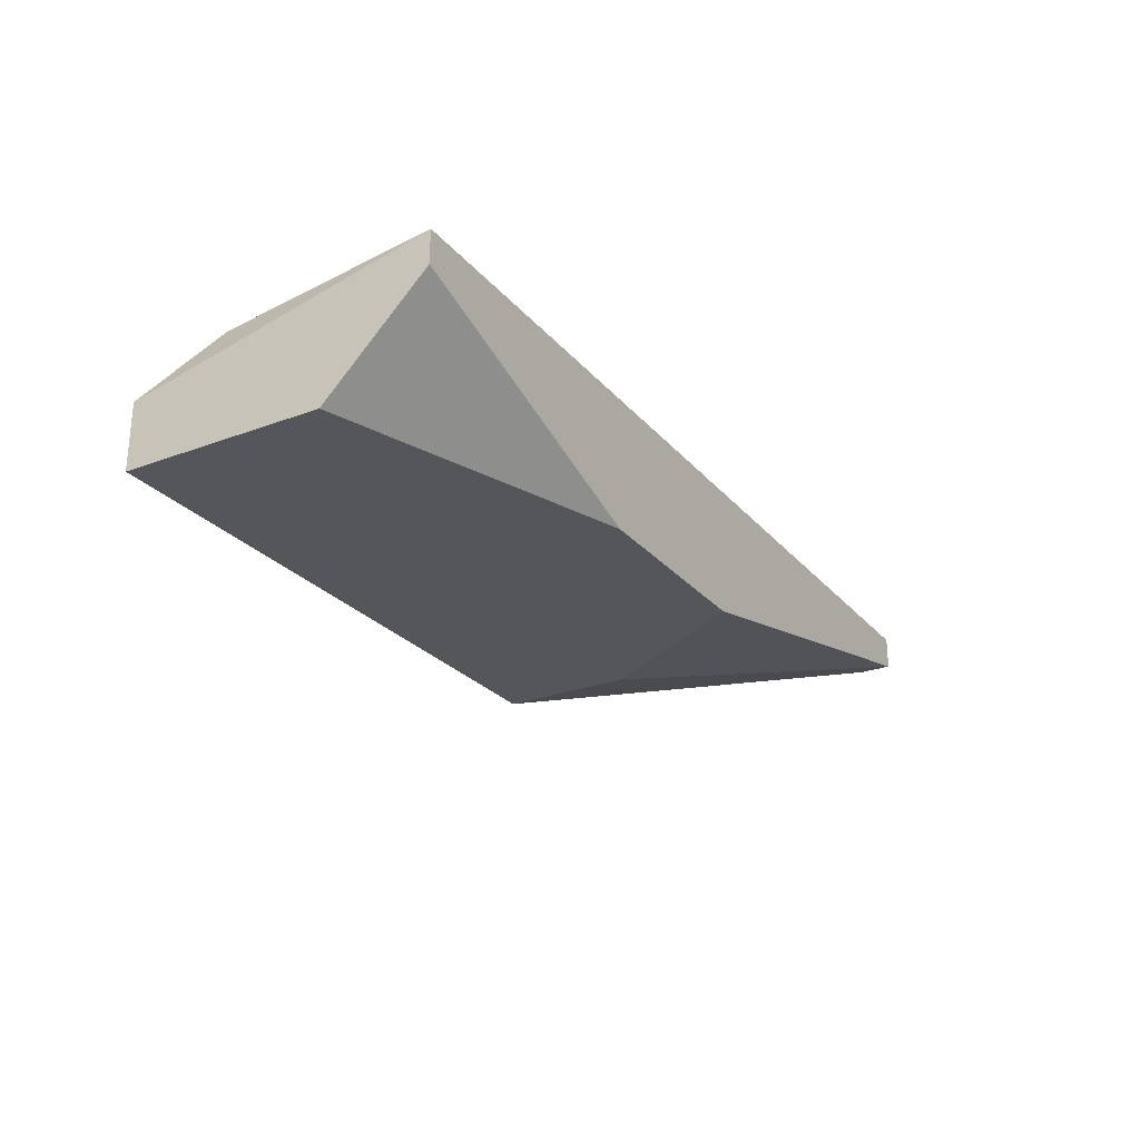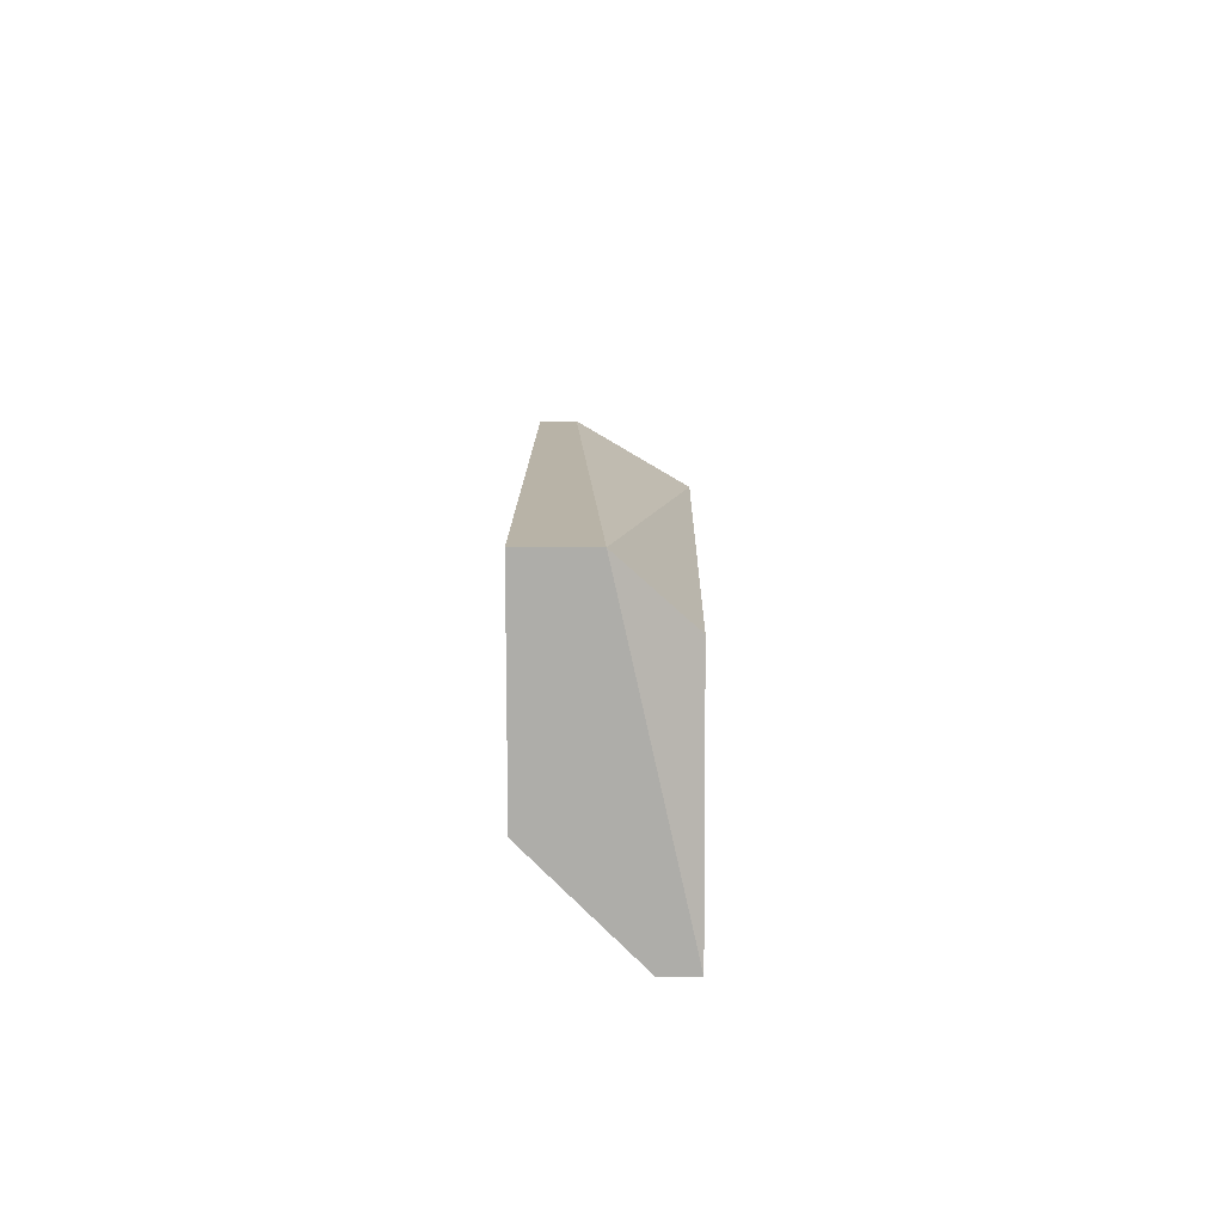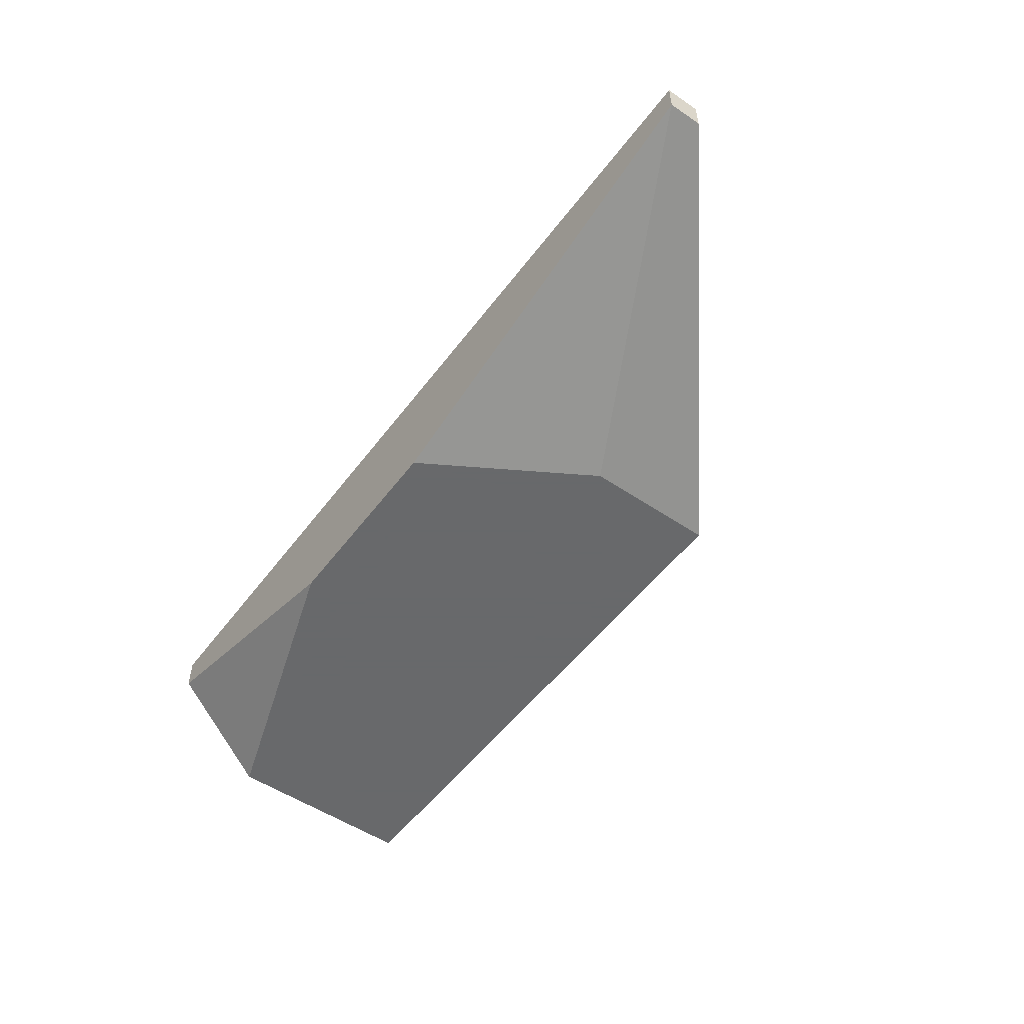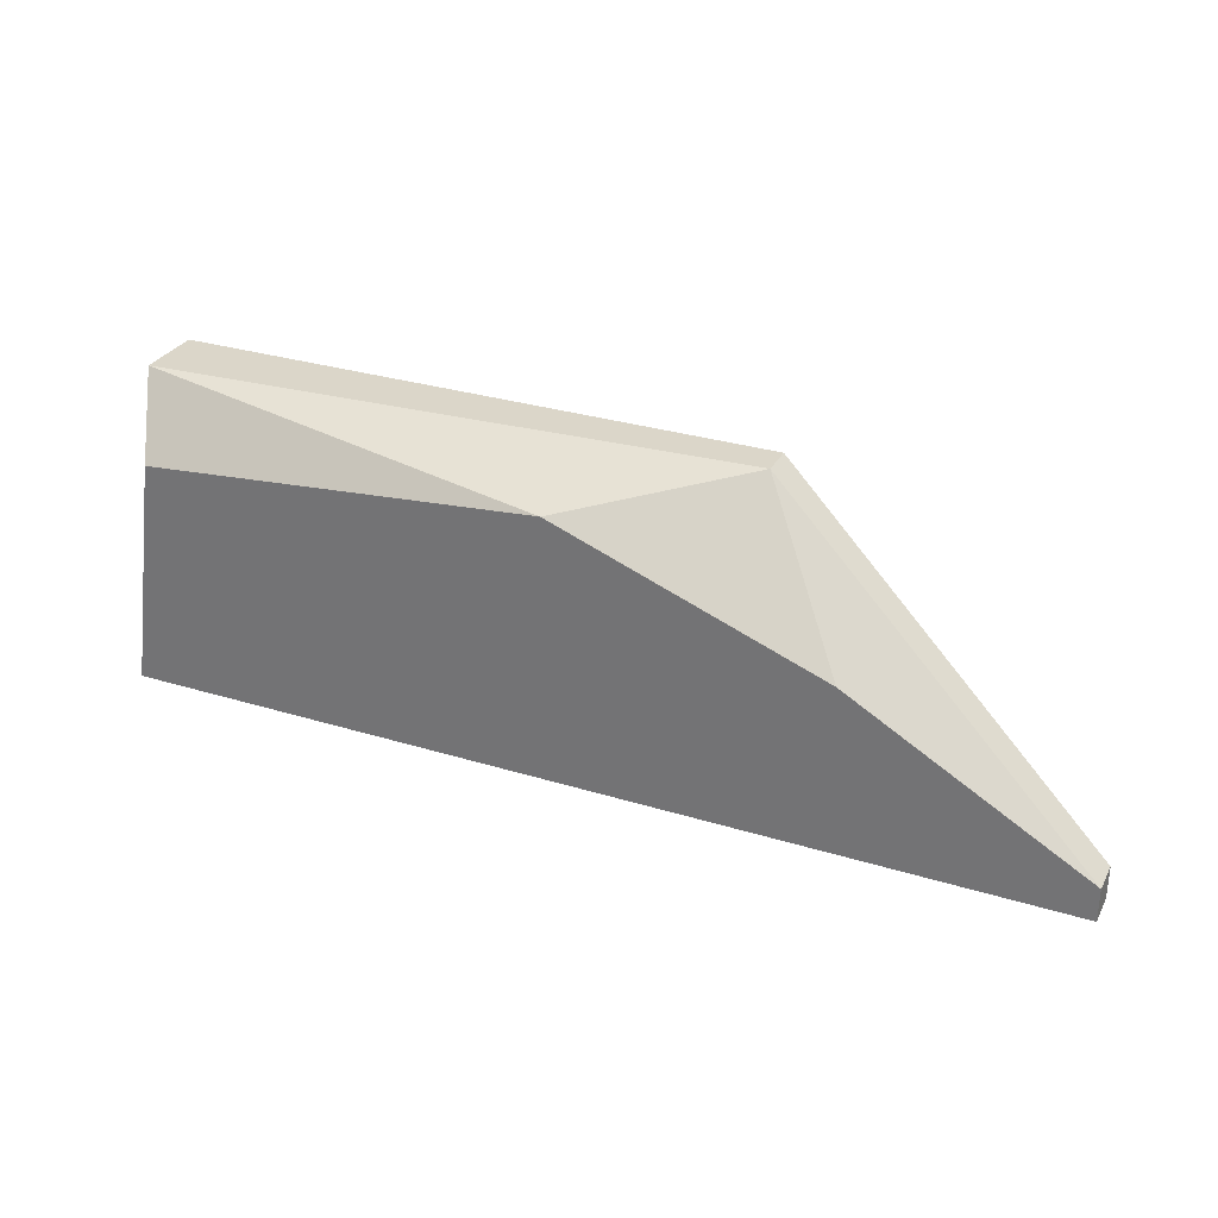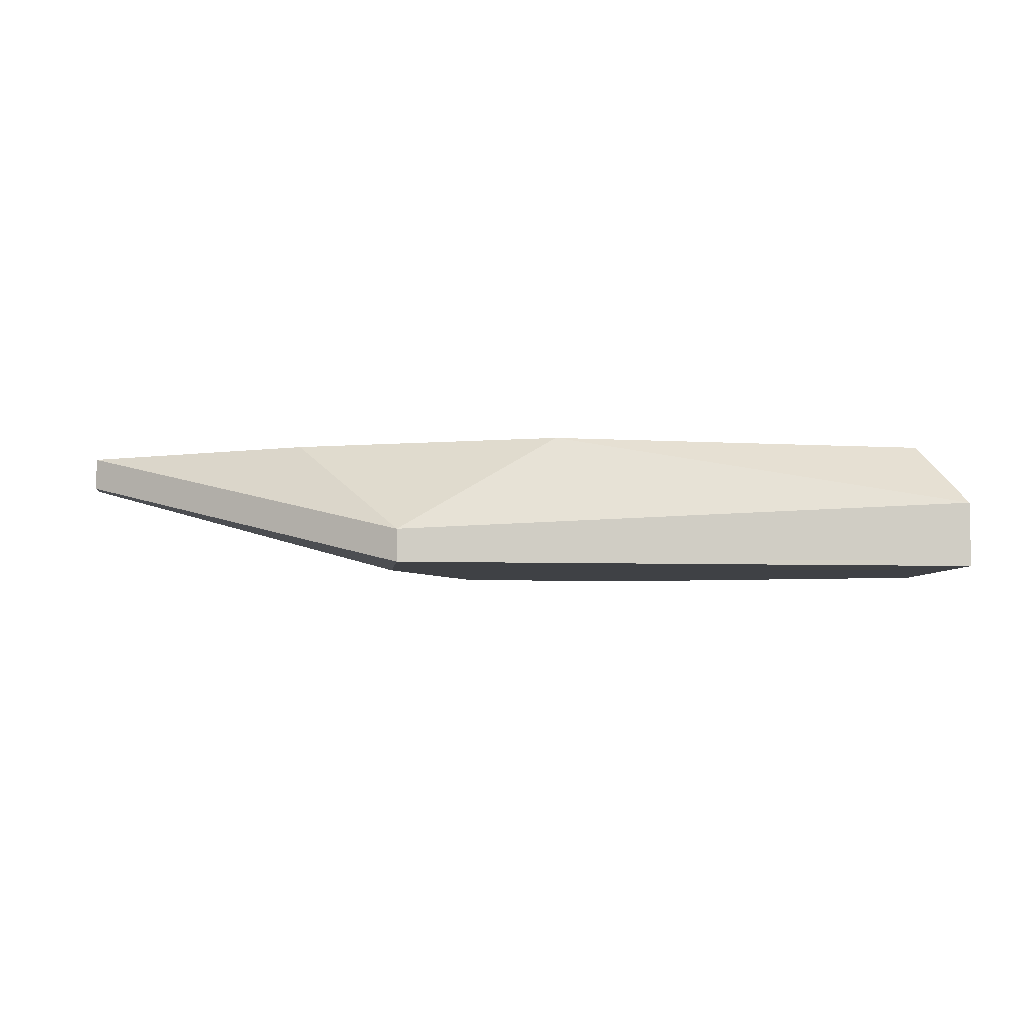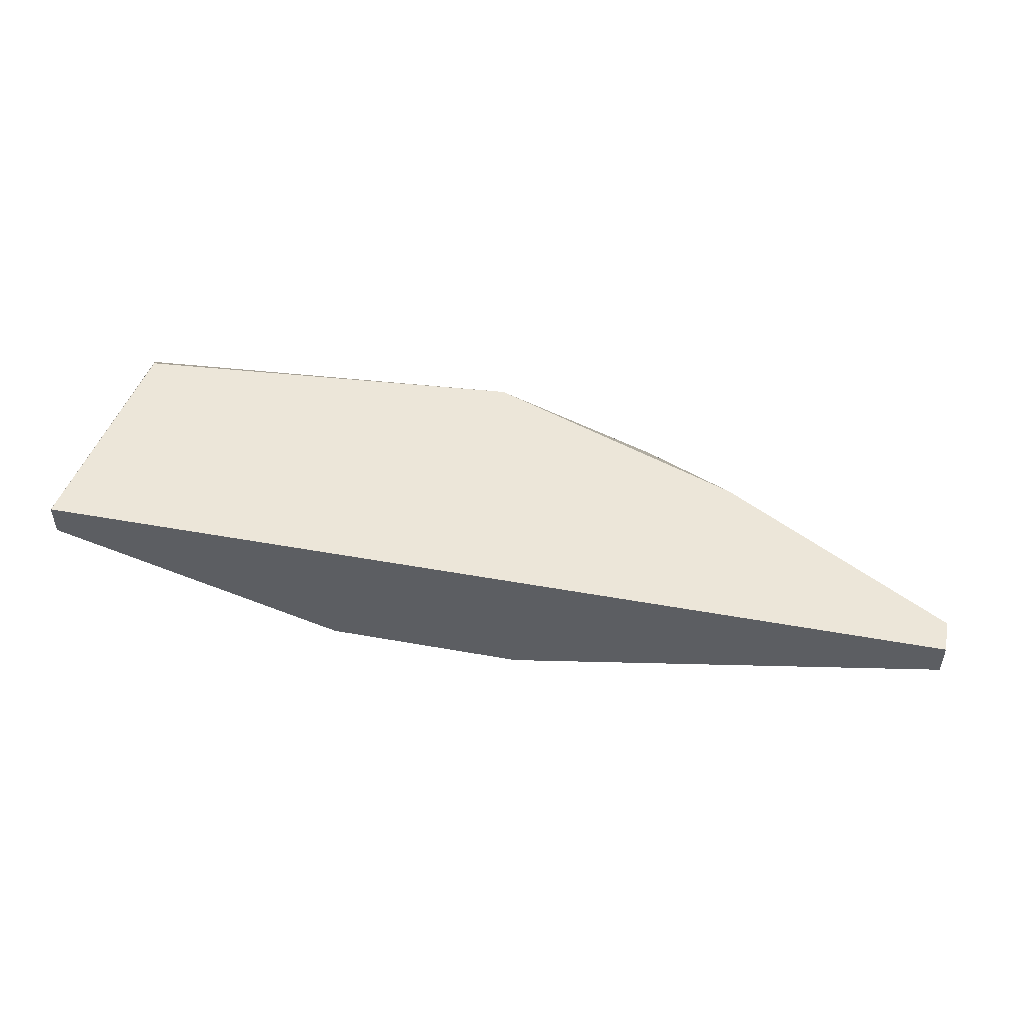
<metadata>
{"format":"obj","ext":"obj","renderer":"f3d","projection":"perspective","resolution":1024,"background":"white","views":[{"elev":-25.8,"azim":120.7,"up":"+Y"},{"elev":12.9,"azim":90.4,"up":"+Z"},{"elev":-52.6,"azim":-126.0,"up":"+Y"},{"elev":30.1,"azim":-155.9,"up":"+Z"},{"elev":-5.7,"azim":-6.2,"up":"+Y"},{"elev":48.7,"azim":-168.6,"up":"+Y"}]}
</metadata>
<code>
v 0.04466 -0.007737 0.01996
v 0.03641 -0.007737 0.01687
v 0.04878 -0.01186 0.01172
v 0.0426 -0.01186 0.01172
v 0.0292 -0.008768 0.01275
v 0.0292 -0.008768 0.01172
v 0.0292 -0.007737 0.01275
v 0.0292 -0.007737 0.01172
v 0.05806 -0.01186 0.02099
v 0.05806 -0.009798 0.02099
v 0.03951 -0.01083 0.02099
v 0.03951 -0.01186 0.02099
v 0.03951 -0.01186 0.01687
v 0.05806 -0.008768 0.01172
v 0.05806 -0.01186 0.01481
v 0.05806 -0.01186 0.01687
v 0.05806 -0.007737 0.01172
v 0.05703 -0.007737 0.01893
f 11 2 7
f 5 6 12
f 16 12 4
f 6 17 4
f 18 17 2
f 12 16 9
f 18 2 1
f 6 5 8
f 17 6 8
f 2 17 8
f 17 16 15
f 16 4 15
f 17 18 10
f 16 17 10
f 12 9 10
f 9 16 10
f 18 1 10
f 4 17 3
f 15 4 3
f 5 12 11
f 1 2 11
f 12 10 11
f 10 1 11
f 12 6 13
f 4 12 13
f 6 4 13
f 17 15 14
f 3 17 14
f 15 3 14
f 8 5 7
f 2 8 7
f 5 11 7

</code>
